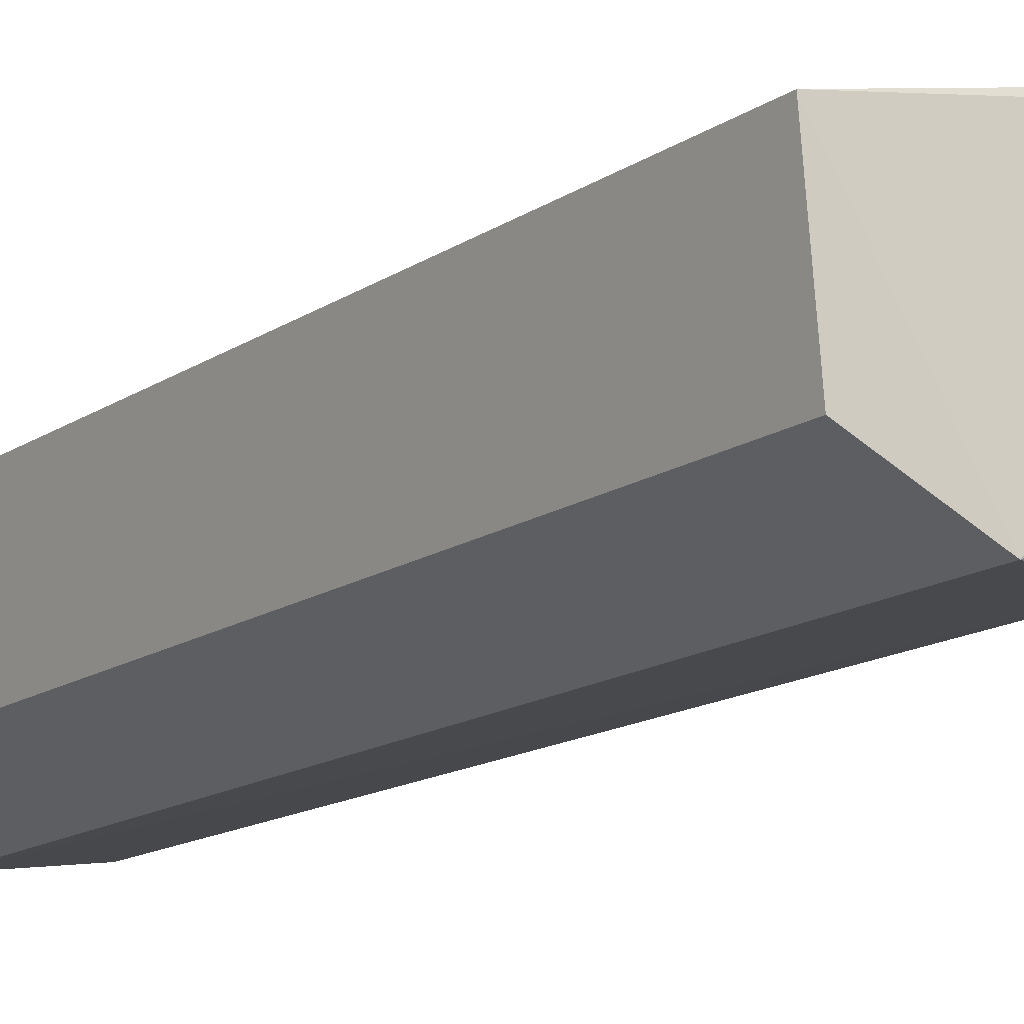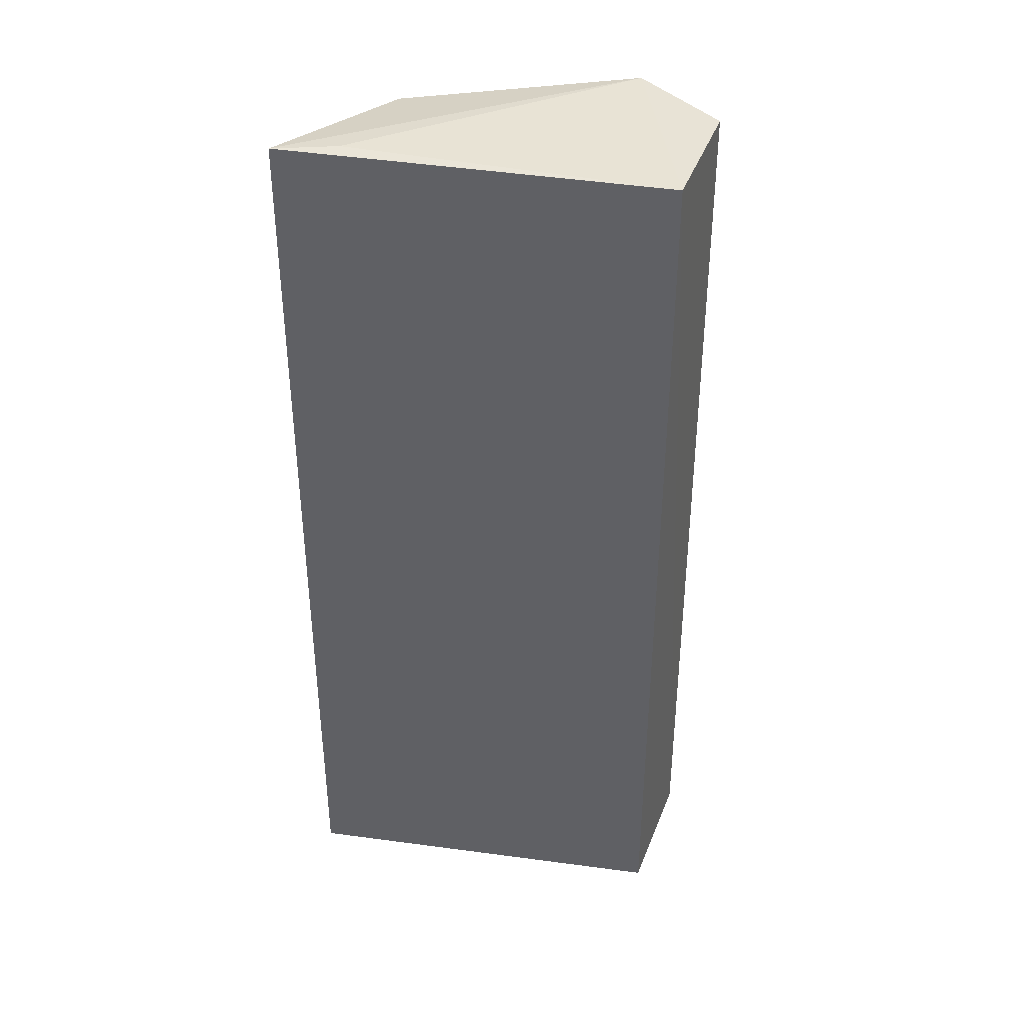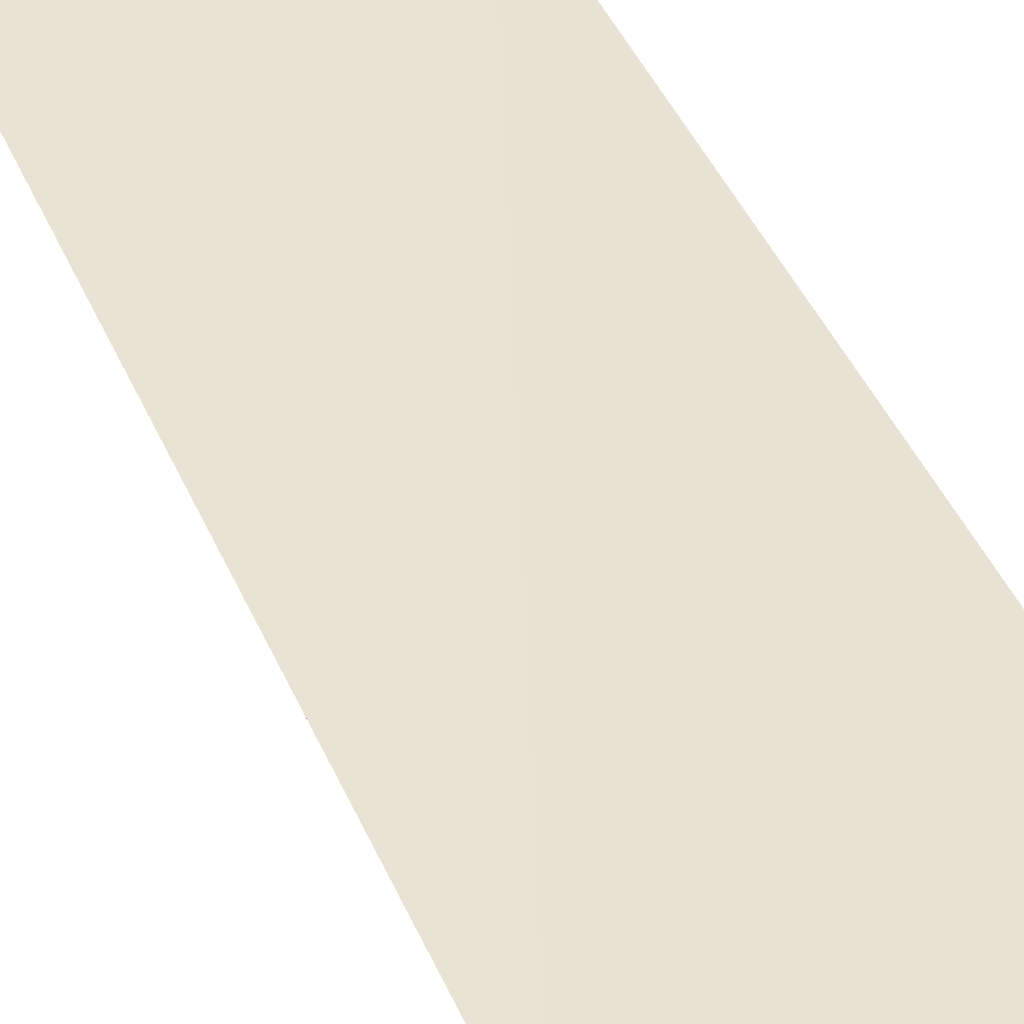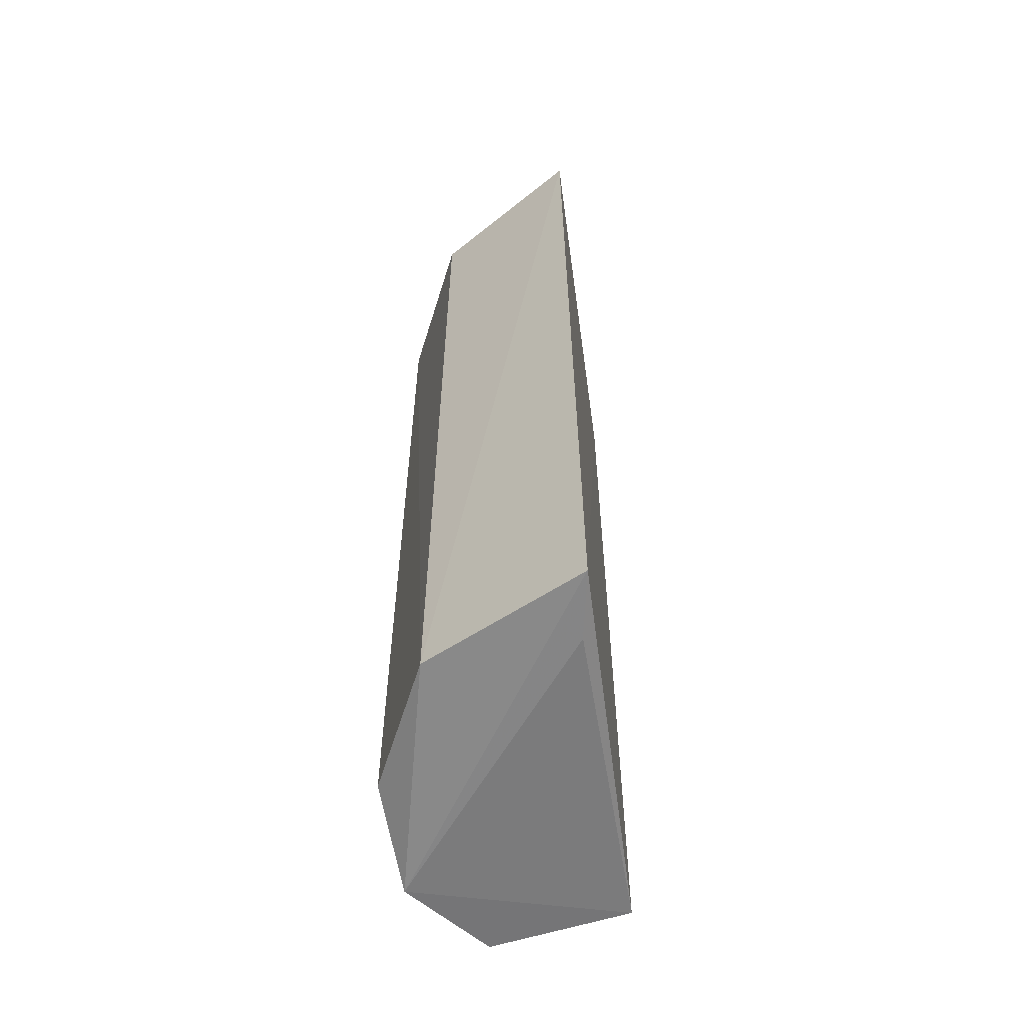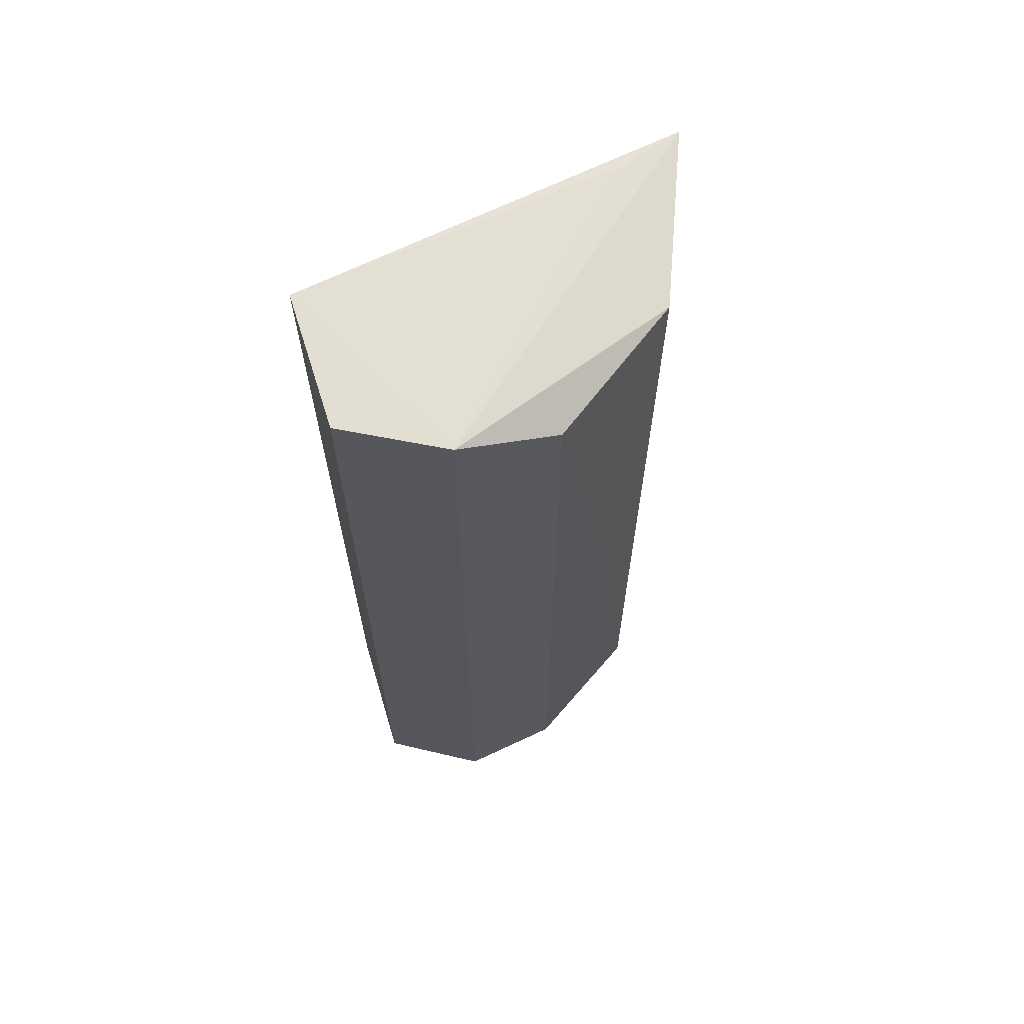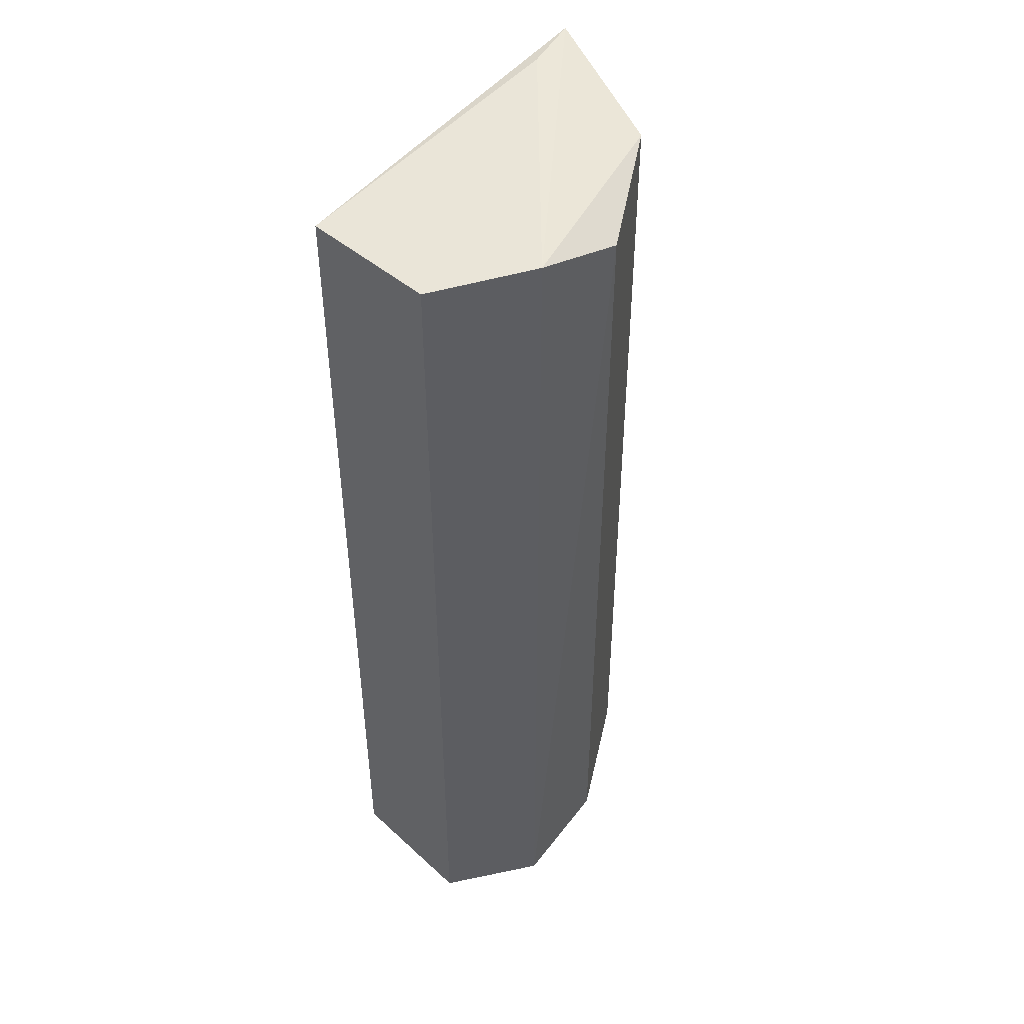
<metadata>
{"format":"obj","ext":"obj","renderer":"f3d","projection":"perspective","resolution":1024,"background":"white","views":[{"elev":-14.5,"azim":144.8,"up":"+Z"},{"elev":38.8,"azim":23.1,"up":"+Y"},{"elev":46.7,"azim":-23.4,"up":"+Z"},{"elev":-59.4,"azim":-69.7,"up":"+Y"},{"elev":66.7,"azim":166.6,"up":"+Y"},{"elev":47.2,"azim":138.8,"up":"+Y"}]}
</metadata>
<code>
v -0.07983 0.02205 0.01331
v -0.06223 -0.02186 0.00938
v -0.06221 0.02185 0.009425
v -0.0717 0.02082 0.001146
v -0.0774 -0.02128 0.00546
v -0.06261 -0.02198 0.00288
v -0.06719 0.02224 0.0008376
v -0.07979 -0.02209 0.01342
v -0.07733 0.02137 0.005533
v -0.07174 -0.0207 0.00123
v -0.07697 0.02218 0.01212
v -0.06266 0.02198 0.003031
v -0.07693 -0.02225 0.01223
v -0.06716 -0.02228 0.000689
f 6 3 2
f 8 2 3
f 8 3 1
f 8 1 5
f 9 5 1
f 9 4 5
f 9 7 4
f 9 1 7
f 10 5 4
f 11 7 1
f 11 1 3
f 11 3 7
f 12 7 3
f 12 3 6
f 12 6 7
f 13 2 8
f 14 5 10
f 14 6 2
f 14 2 13
f 14 13 8
f 14 8 5
f 14 7 6
f 14 10 4
f 14 4 7

</code>
